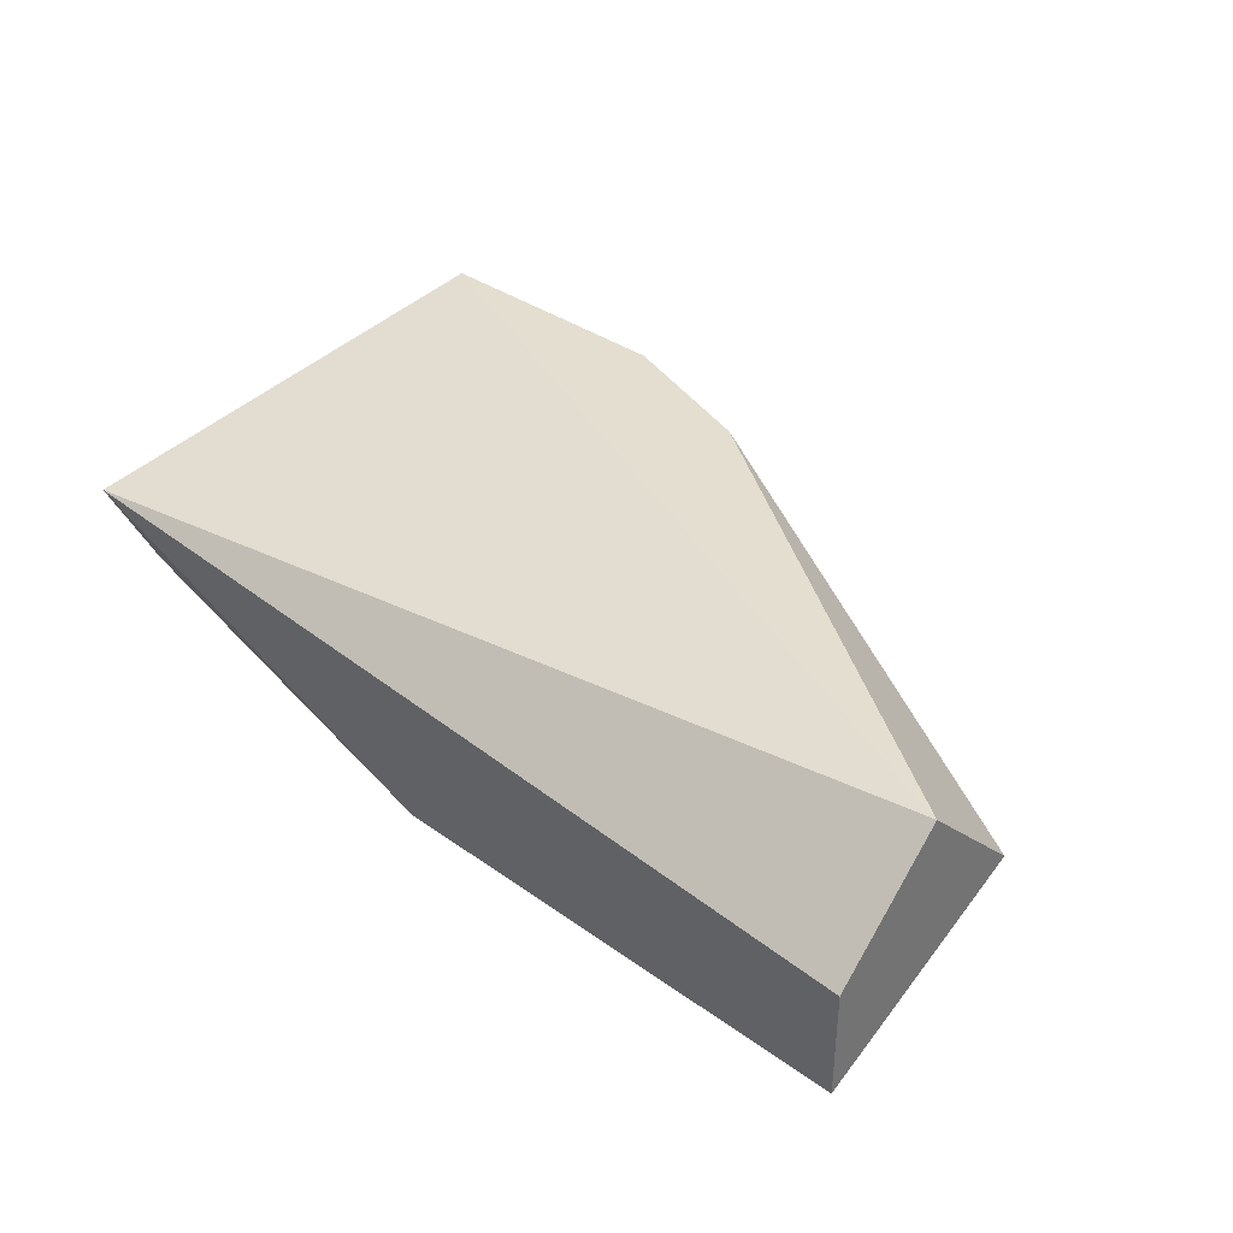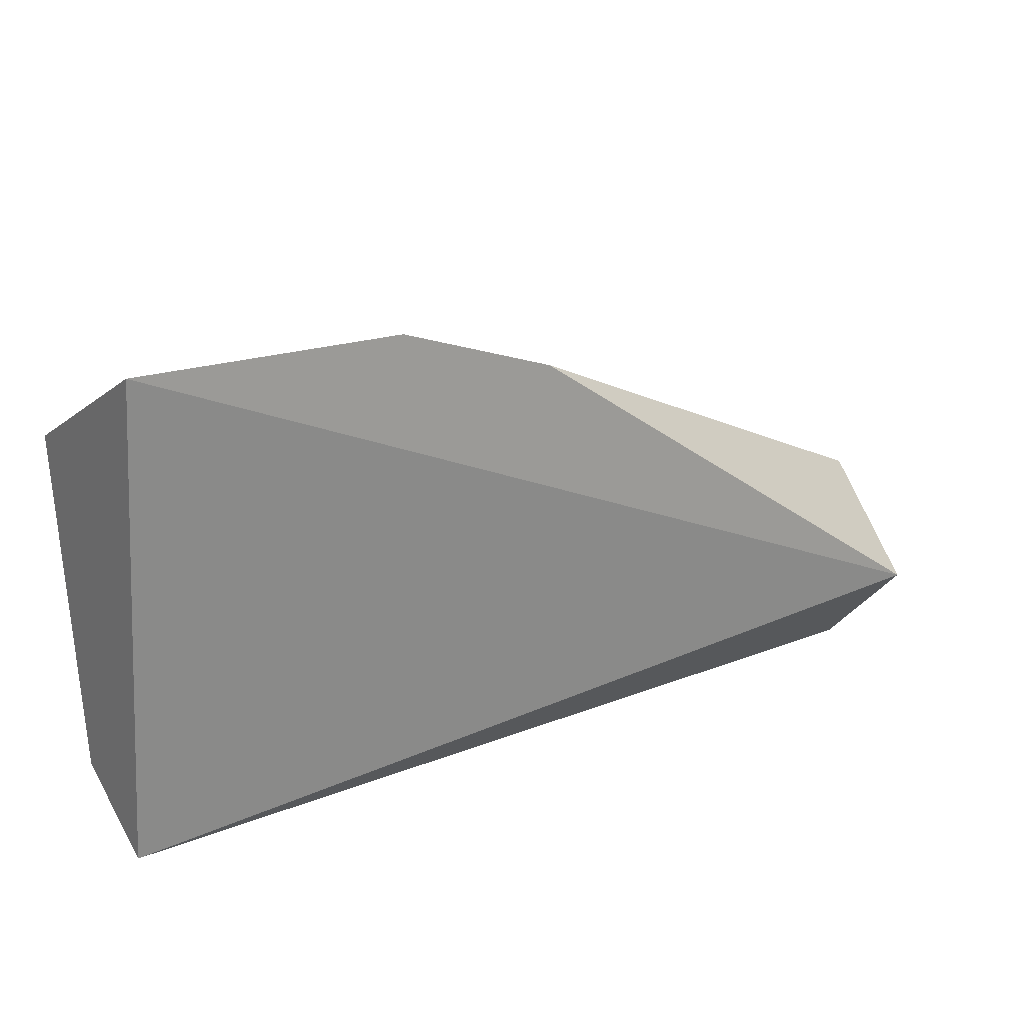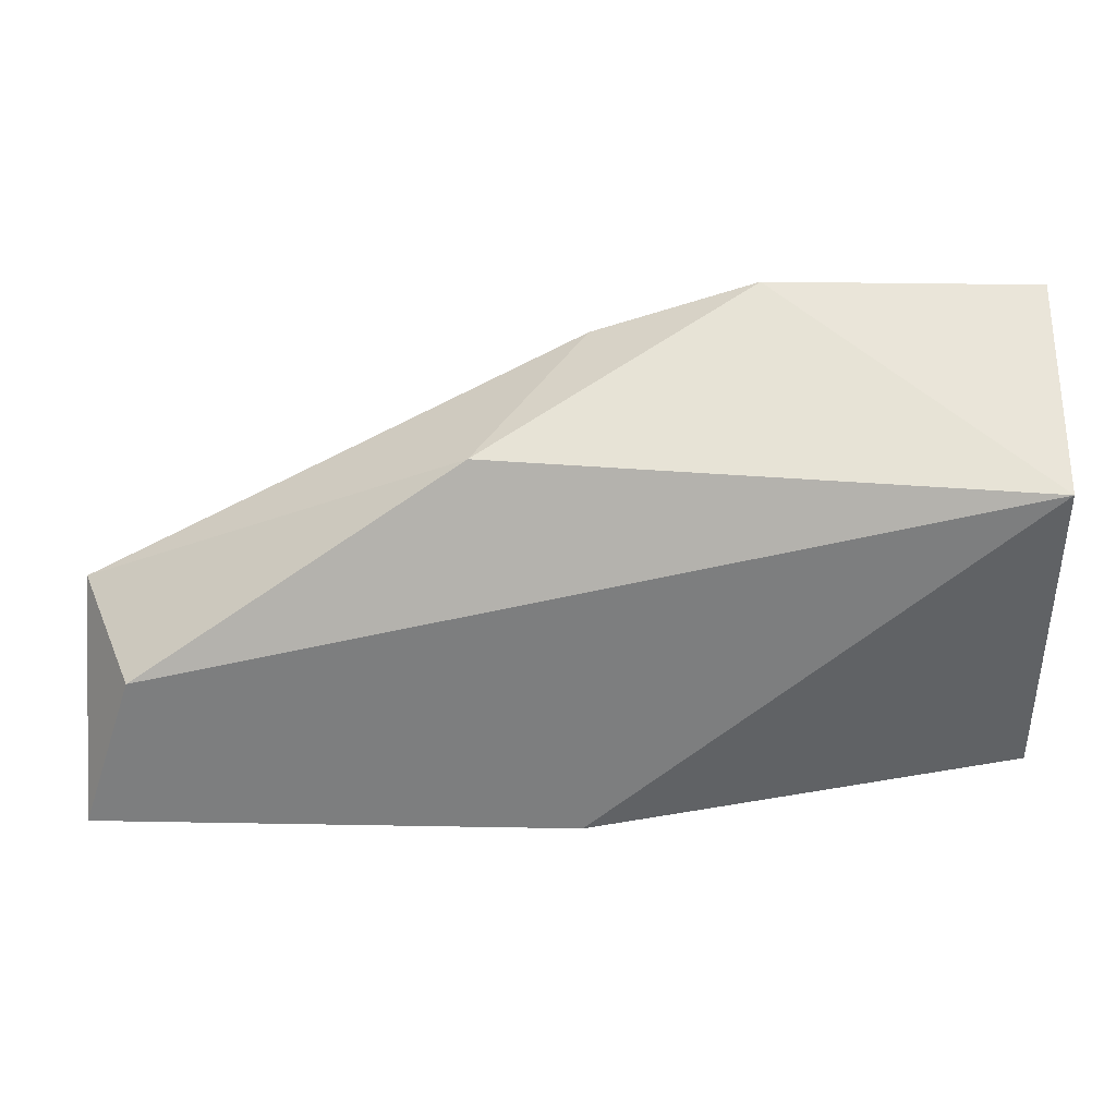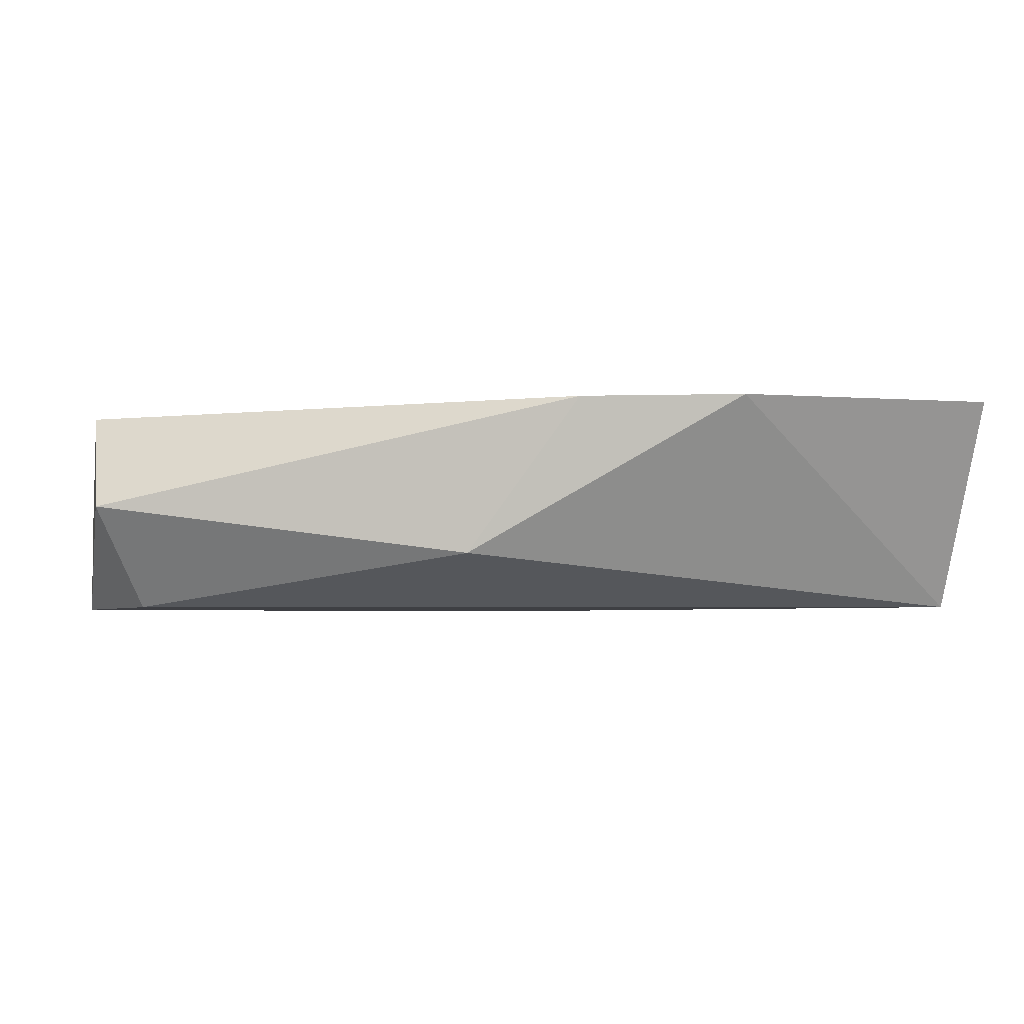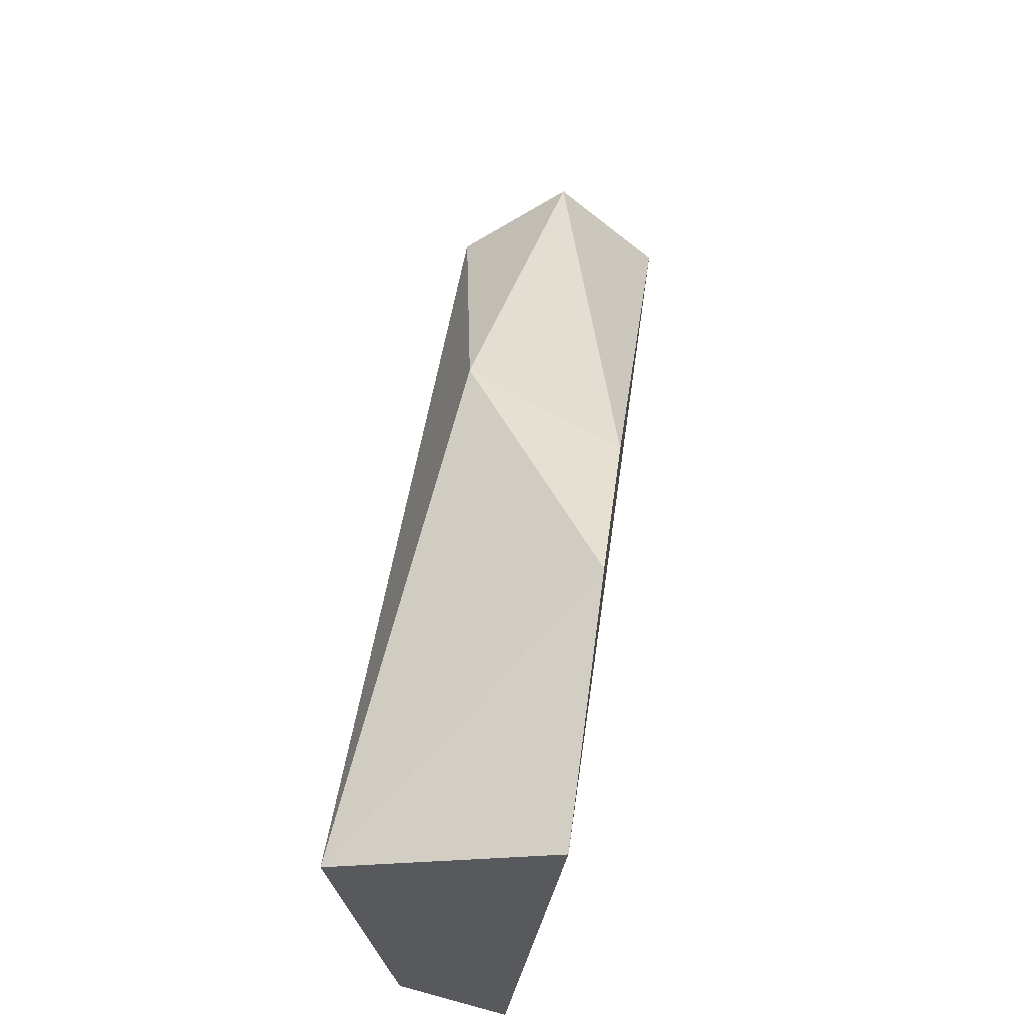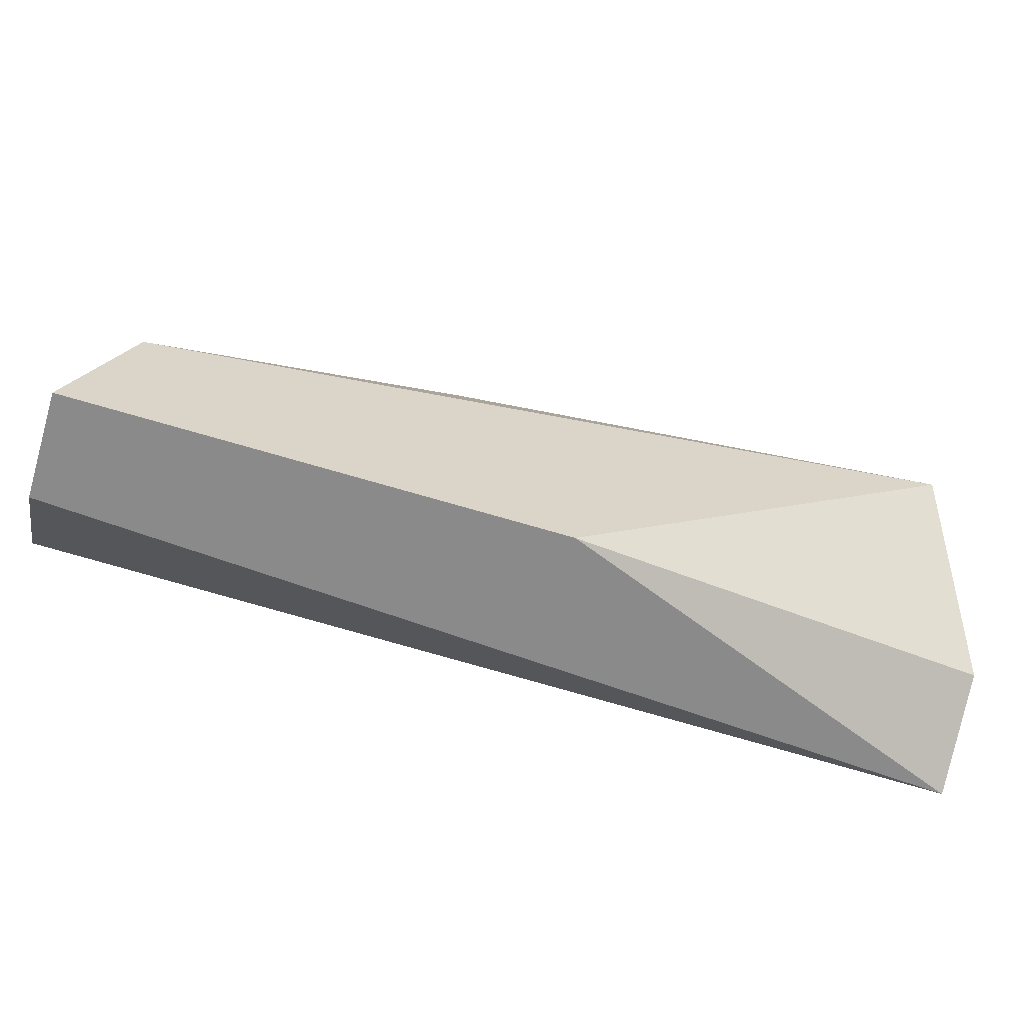
<metadata>
{"format":"obj","ext":"obj","renderer":"f3d","projection":"perspective","resolution":1024,"background":"white","views":[{"elev":35.9,"azim":43.1,"up":"+Z"},{"elev":19.9,"azim":-33.1,"up":"+Y"},{"elev":30.5,"azim":-178.5,"up":"+Y"},{"elev":-4.2,"azim":166.4,"up":"+Z"},{"elev":59.5,"azim":-82.4,"up":"+Y"},{"elev":-63.4,"azim":162.7,"up":"+Y"}]}
</metadata>
<code>
v 0.0215 0.02279 0.0743
v 0.005686 0.03465 0.07957
v 0.009639 0.03333 0.07957
v -0.000903 0.02279 0.07826
v -0.000903 0.03201 0.0743
v 0.0215 0.02543 0.07957
v 0.01227 0.03201 0.07562
v -0.000903 0.03465 0.07957
v 0.009639 0.02279 0.0743
v 0.0215 0.02806 0.07694
v -0.000903 0.02411 0.07562
v 0.02018 0.02675 0.0743
v 0.0215 0.02279 0.07694
f 6 4 13
f 3 2 6
f 2 3 7
f 5 2 7
f 5 4 8
f 2 5 8
f 6 2 8
f 4 6 8
f 1 4 9
f 5 1 9
f 6 1 10
f 3 6 10
f 7 3 10
f 4 5 11
f 9 4 11
f 5 9 11
f 1 5 12
f 5 7 12
f 10 1 12
f 7 10 12
f 4 1 13
f 1 6 13

</code>
